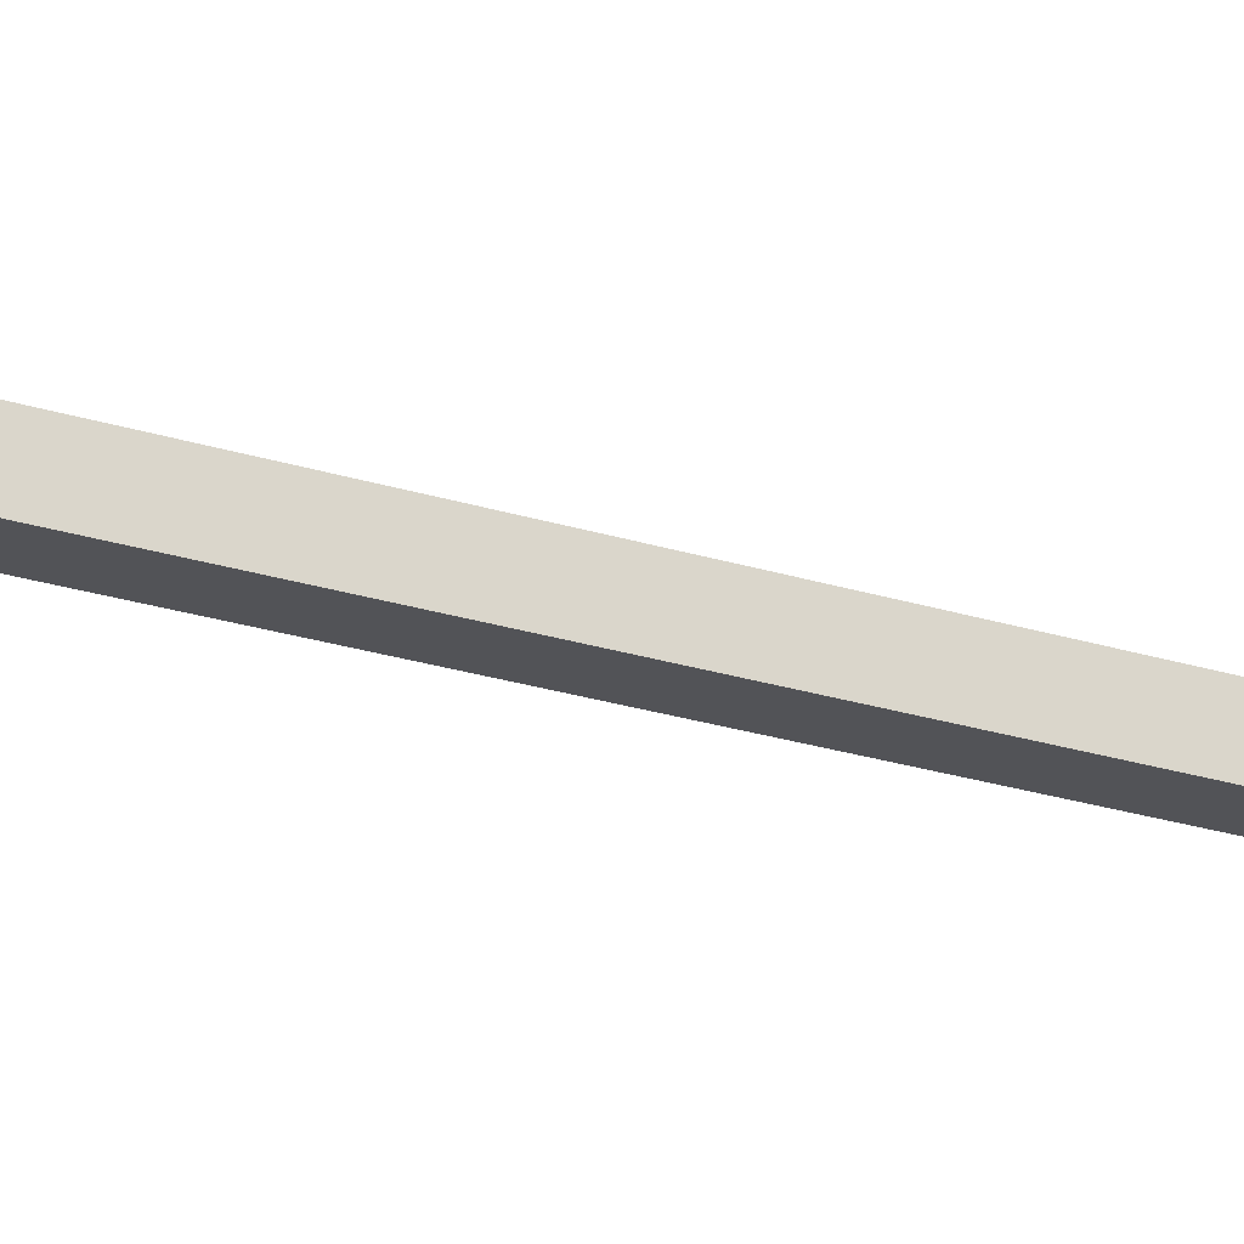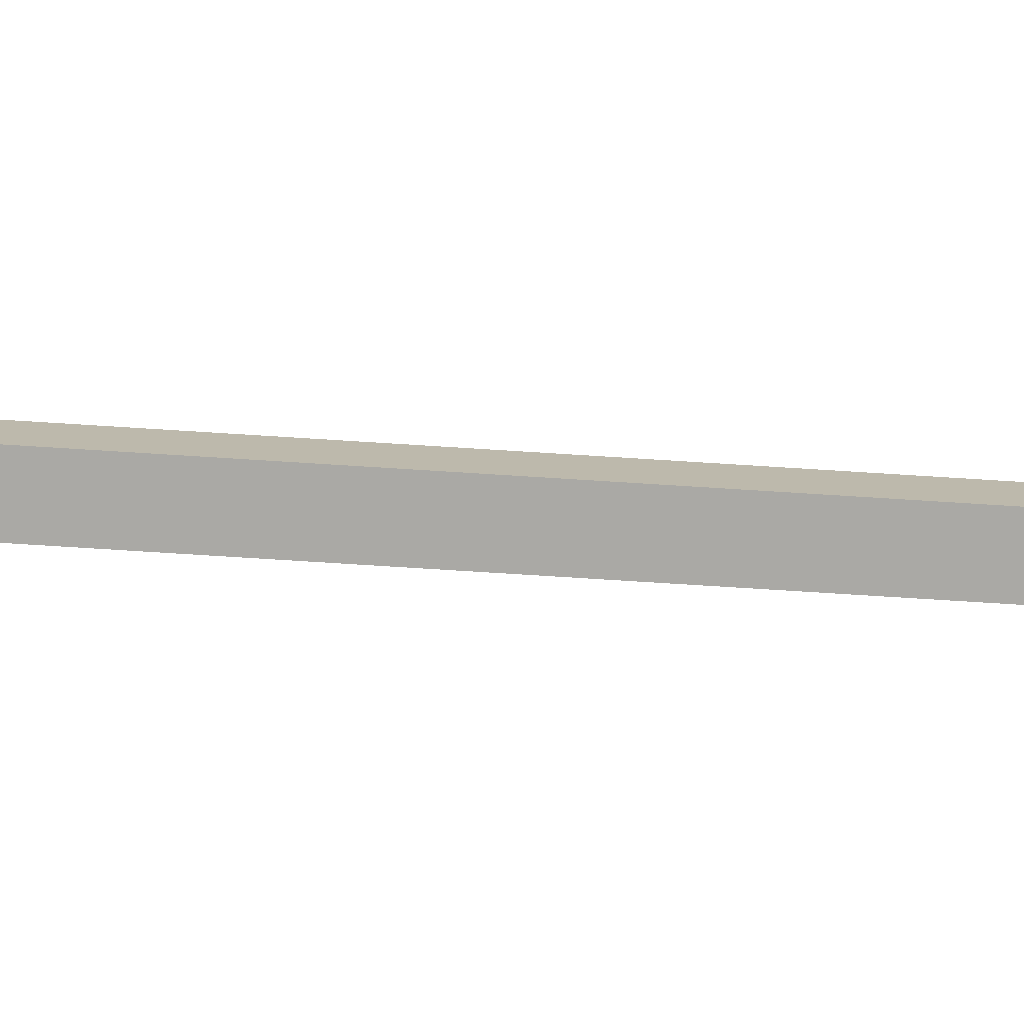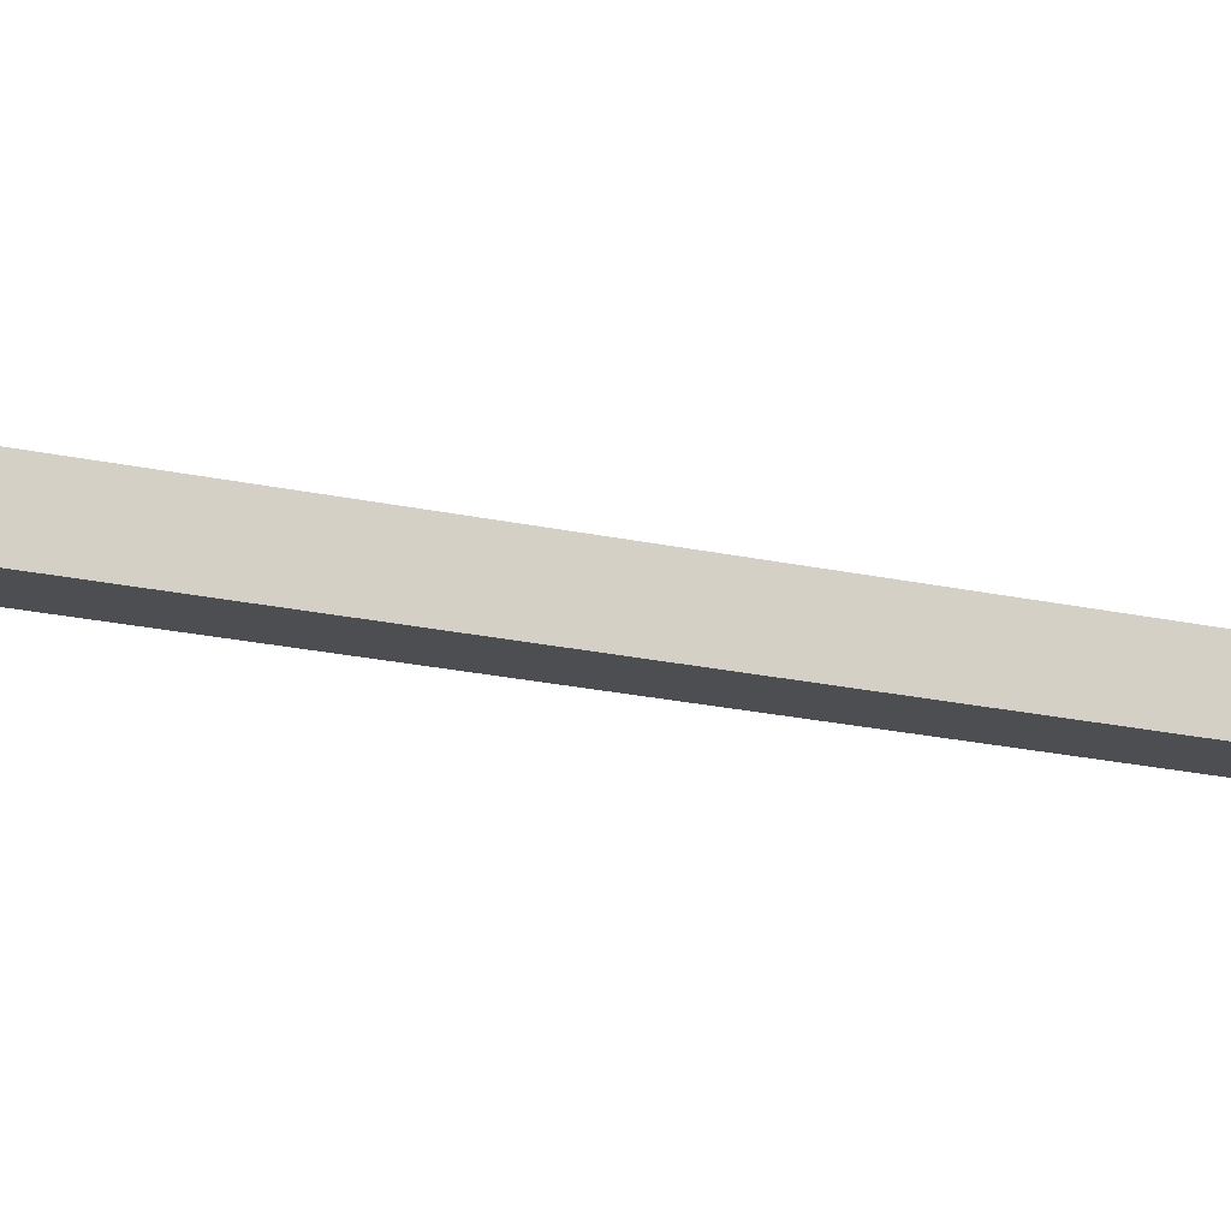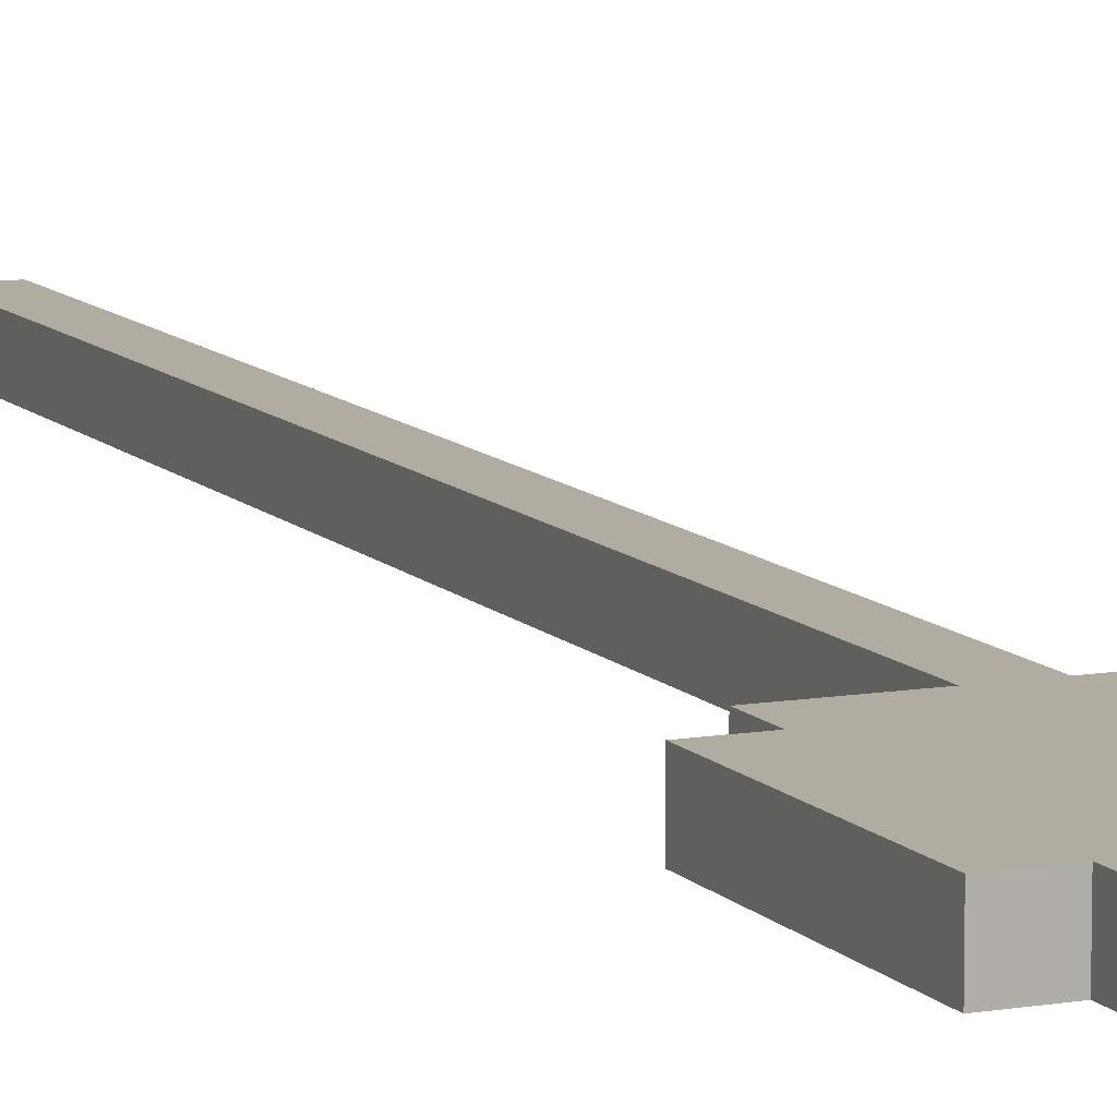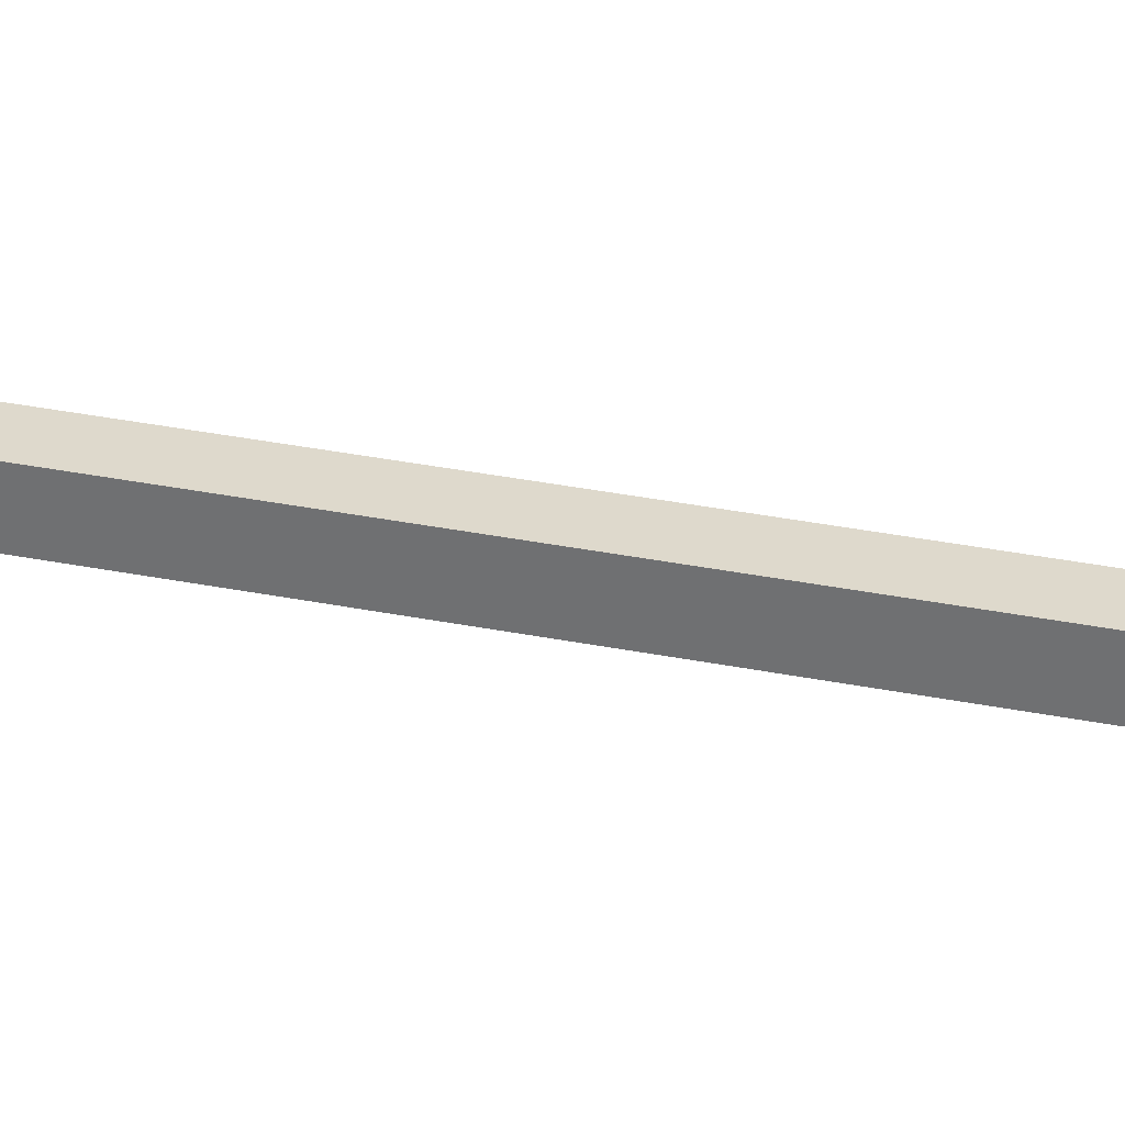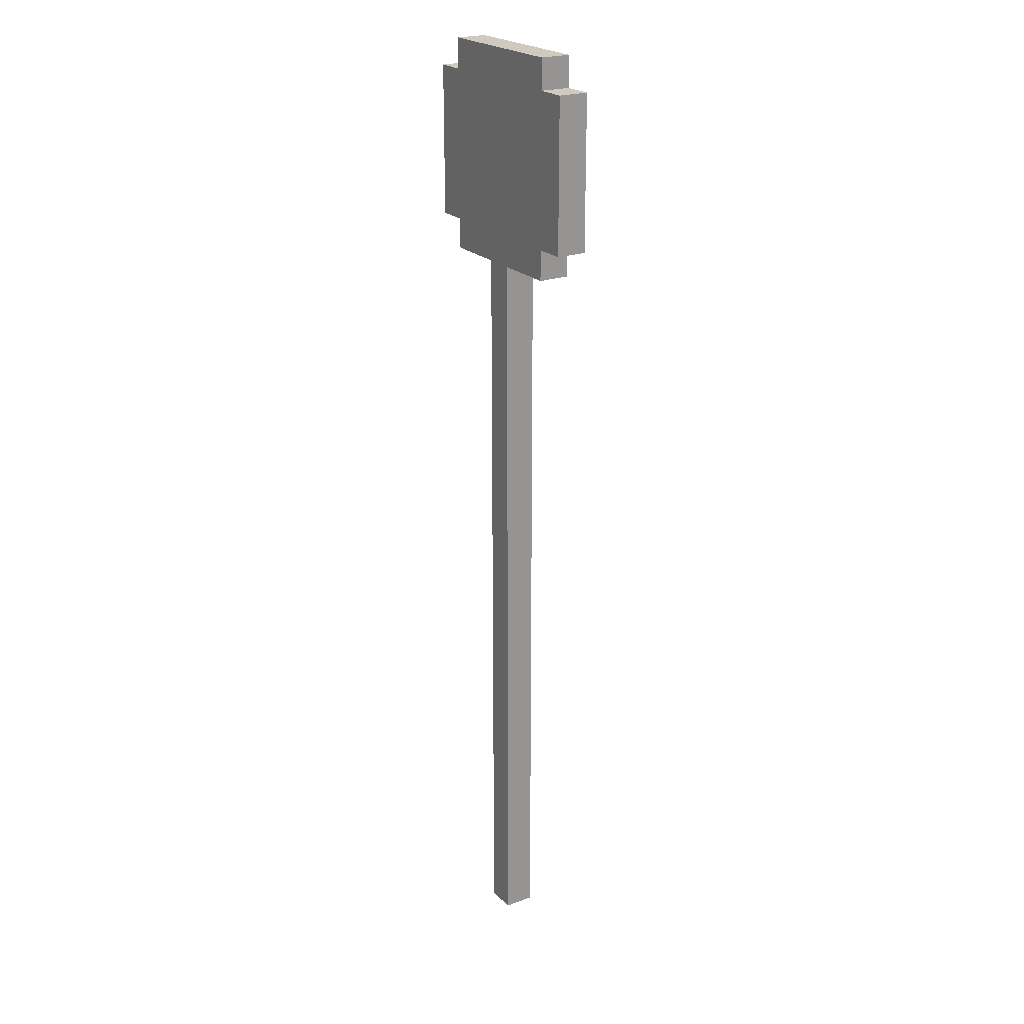
<metadata>
{"format":"obj","ext":"obj","renderer":"f3d","projection":"perspective","resolution":1024,"background":"white","views":[{"elev":-22.5,"azim":-119.6,"up":"+Z"},{"elev":-75.4,"azim":86.4,"up":"+Z"},{"elev":-16.6,"azim":63.3,"up":"+Z"},{"elev":10.2,"azim":156.3,"up":"+Z"},{"elev":32.1,"azim":105.9,"up":"+Z"},{"elev":22.8,"azim":-122.2,"up":"+Y"}]}
</metadata>
<code>
o Znak
v 7.7 2.6 -5.8
v 7.7 2.6 -5.9
v 7.7 3.1 -5.8
v 7.7 3.1 -5.9
v 7.8 2.5 -5.8
v 7.8 2.5 -5.9
v 7.8 2.6 -5.8
v 7.8 2.6 -5.9
v 7.8 3.1 -5.8
v 7.8 3.1 -5.9
v 7.8 3.2 -5.8
v 7.8 3.2 -5.9
v 8 0 -5.8
v 8 0 -5.9
v 8 2.5 -5.8
v 8 2.5 -5.9
v 8.1 0 -5.8
v 8.1 0 -5.9
v 8.1 2.5 -5.8
v 8.1 2.5 -5.9
v 8.3 2.5 -5.8
v 8.3 2.5 -5.9
v 8.3 2.6 -5.8
v 8.3 2.6 -5.9
v 8.3 3.1 -5.8
v 8.3 3.1 -5.9
v 8.3 3.2 -5.8
v 8.3 3.2 -5.9
v 8.4 2.6 -5.8
v 8.4 2.6 -5.9
v 8.4 3.1 -5.8
v 8.4 3.1 -5.9
v 7.7 2.6 -5.8
v 7.7 3.1 -5.8
v 7.8 2.5 -5.8
v 7.8 2.6 -5.8
v 7.8 3.1 -5.8
v 7.8 3.2 -5.8
v 7.9 2.7 -5.8
v 7.9 2.9 -5.8
v 8 0 -5.8
v 8 2.5 -5.8
v 8 2.7 -5.8
v 8 2.9 -5.8
v 8 3 -5.8
v 8.1 0 -5.8
v 8.1 2.5 -5.8
v 8.2 2.9 -5.8
v 8.2 3 -5.8
v 8.3 2.5 -5.8
v 8.3 2.6 -5.8
v 8.3 3.1 -5.8
v 8.3 3.2 -5.8
v 8.4 2.6 -5.8
v 8.4 3.1 -5.8
v 7.7 2.6 -5.9
v 7.7 3.1 -5.9
v 7.8 2.5 -5.9
v 7.8 2.6 -5.9
v 7.8 3.1 -5.9
v 7.8 3.2 -5.9
v 7.9 2.7 -5.9
v 7.9 2.9 -5.9
v 8 0 -5.9
v 8 2.5 -5.9
v 8 2.7 -5.9
v 8 2.9 -5.9
v 8 3 -5.9
v 8.1 0 -5.9
v 8.1 2.5 -5.9
v 8.2 2.9 -5.9
v 8.2 3 -5.9
v 8.3 2.5 -5.9
v 8.3 2.6 -5.9
v 8.3 3.1 -5.9
v 8.3 3.2 -5.9
v 8.4 2.6 -5.9
v 8.4 3.1 -5.9
v 8 0 -5.8
v 8.1 0 -5.8
v 8 0 -5.9
v 8.1 0 -5.9
v 7.8 2.5 -5.8
v 8 2.5 -5.8
v 8.1 2.5 -5.8
v 8.3 2.5 -5.8
v 7.8 2.5 -5.9
v 8 2.5 -5.9
v 8.1 2.5 -5.9
v 8.3 2.5 -5.9
v 7.7 2.6 -5.8
v 7.8 2.6 -5.8
v 8.3 2.6 -5.8
v 8.4 2.6 -5.8
v 7.7 2.6 -5.9
v 7.8 2.6 -5.9
v 8.3 2.6 -5.9
v 8.4 2.6 -5.9
v 7.7 3.1 -5.8
v 7.8 3.1 -5.8
v 8.3 3.1 -5.8
v 8.4 3.1 -5.8
v 7.7 3.1 -5.9
v 7.8 3.1 -5.9
v 8.3 3.1 -5.9
v 8.4 3.1 -5.9
v 7.8 3.2 -5.8
v 8.3 3.2 -5.8
v 7.8 3.2 -5.9
v 8.3 3.2 -5.9
f 3 2 1
f 4 2 3
f 7 6 5
f 8 6 7
f 11 10 9
f 12 10 11
f 15 14 13
f 16 14 15
f 17 18 19
f 19 18 20
f 21 22 23
f 23 22 24
f 25 26 27
f 27 26 28
f 29 30 31
f 31 30 32
f 36 34 33
f 37 34 36
f 39 37 36
f 40 37 39
f 42 36 35
f 43 39 36
f 43 40 39
f 44 37 40
f 44 40 43
f 45 37 44
f 46 42 41
f 47 36 42
f 47 42 46
f 48 44 43
f 48 45 44
f 49 37 45
f 49 45 48
f 50 36 47
f 51 43 36
f 51 36 50
f 51 48 43
f 51 49 48
f 52 38 37
f 52 49 51
f 52 37 49
f 53 38 52
f 54 52 51
f 55 52 54
f 56 57 59
f 59 57 60
f 59 60 62
f 62 60 63
f 58 59 65
f 59 62 66
f 62 63 66
f 63 60 67
f 66 63 67
f 67 60 68
f 64 65 69
f 65 59 70
f 69 65 70
f 66 67 71
f 67 68 71
f 68 60 72
f 71 68 72
f 70 59 73
f 59 66 74
f 73 59 74
f 66 71 74
f 71 72 74
f 60 61 75
f 74 72 75
f 72 60 75
f 75 61 76
f 74 75 77
f 77 75 78
f 81 80 79
f 82 80 81
f 87 84 83
f 88 84 87
f 89 86 85
f 90 86 89
f 95 92 91
f 96 92 95
f 97 94 93
f 98 94 97
f 99 100 103
f 103 100 104
f 101 102 105
f 105 102 106
f 107 108 109
f 109 108 110

</code>
